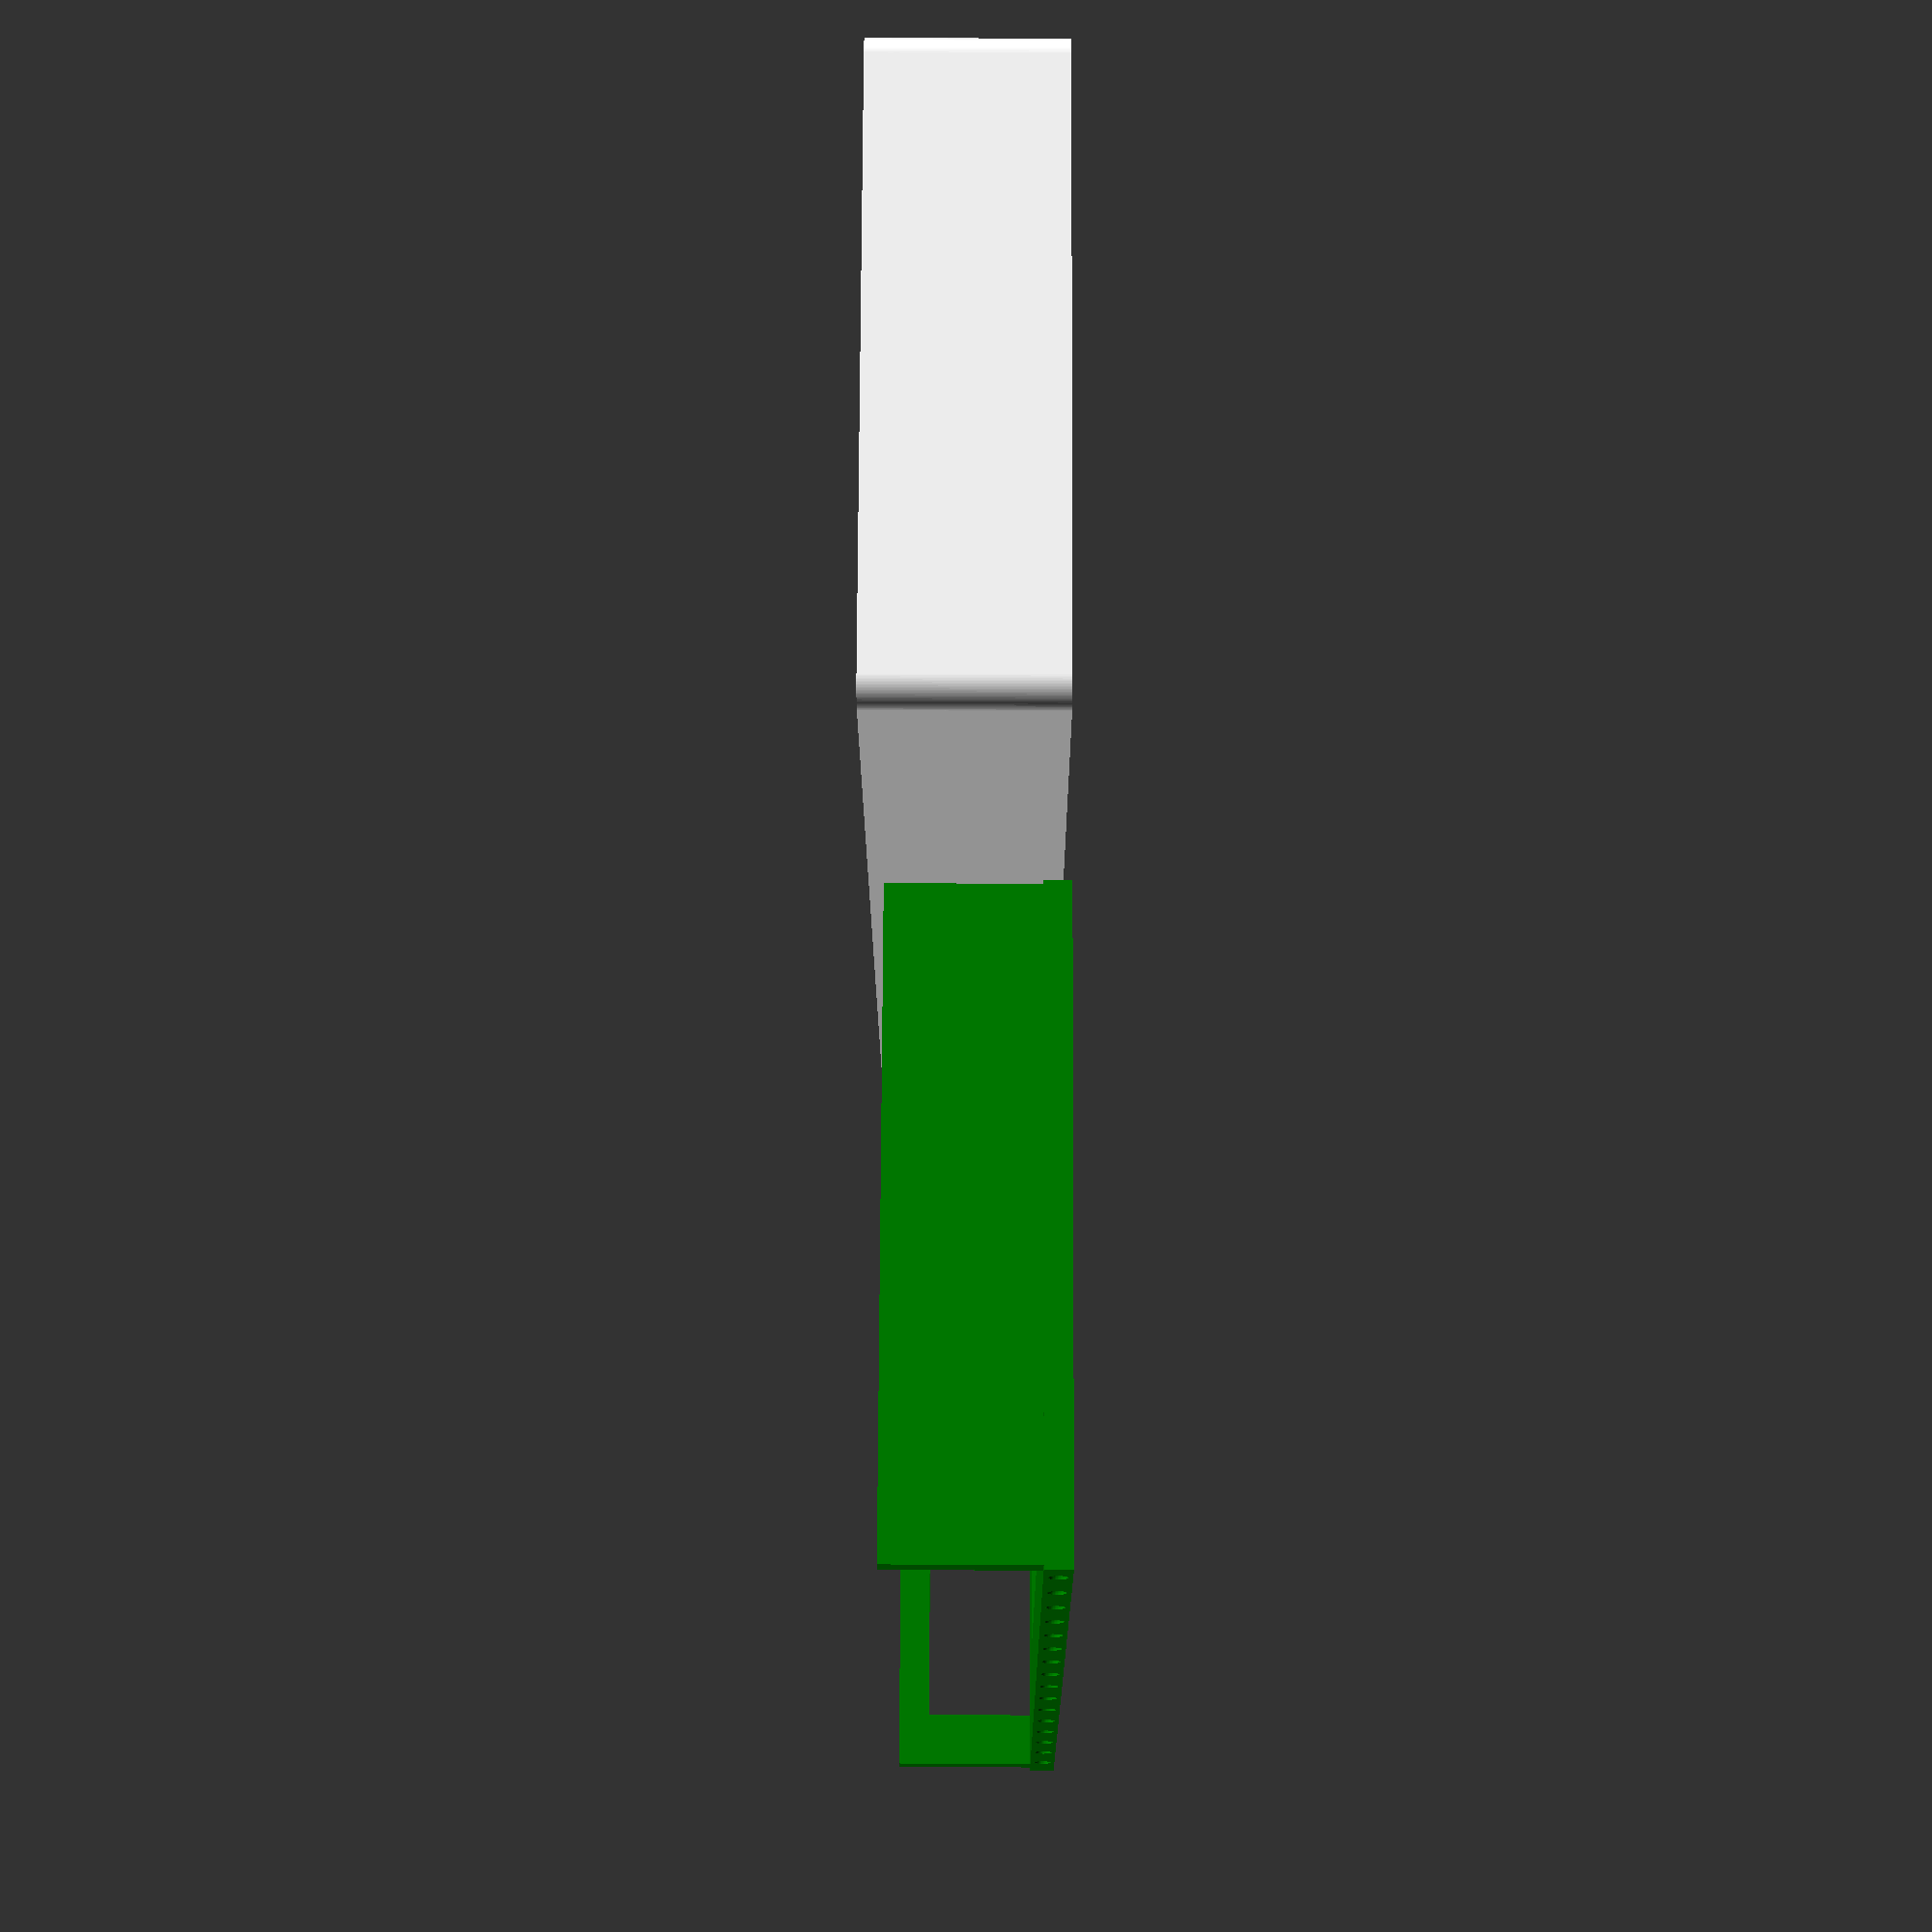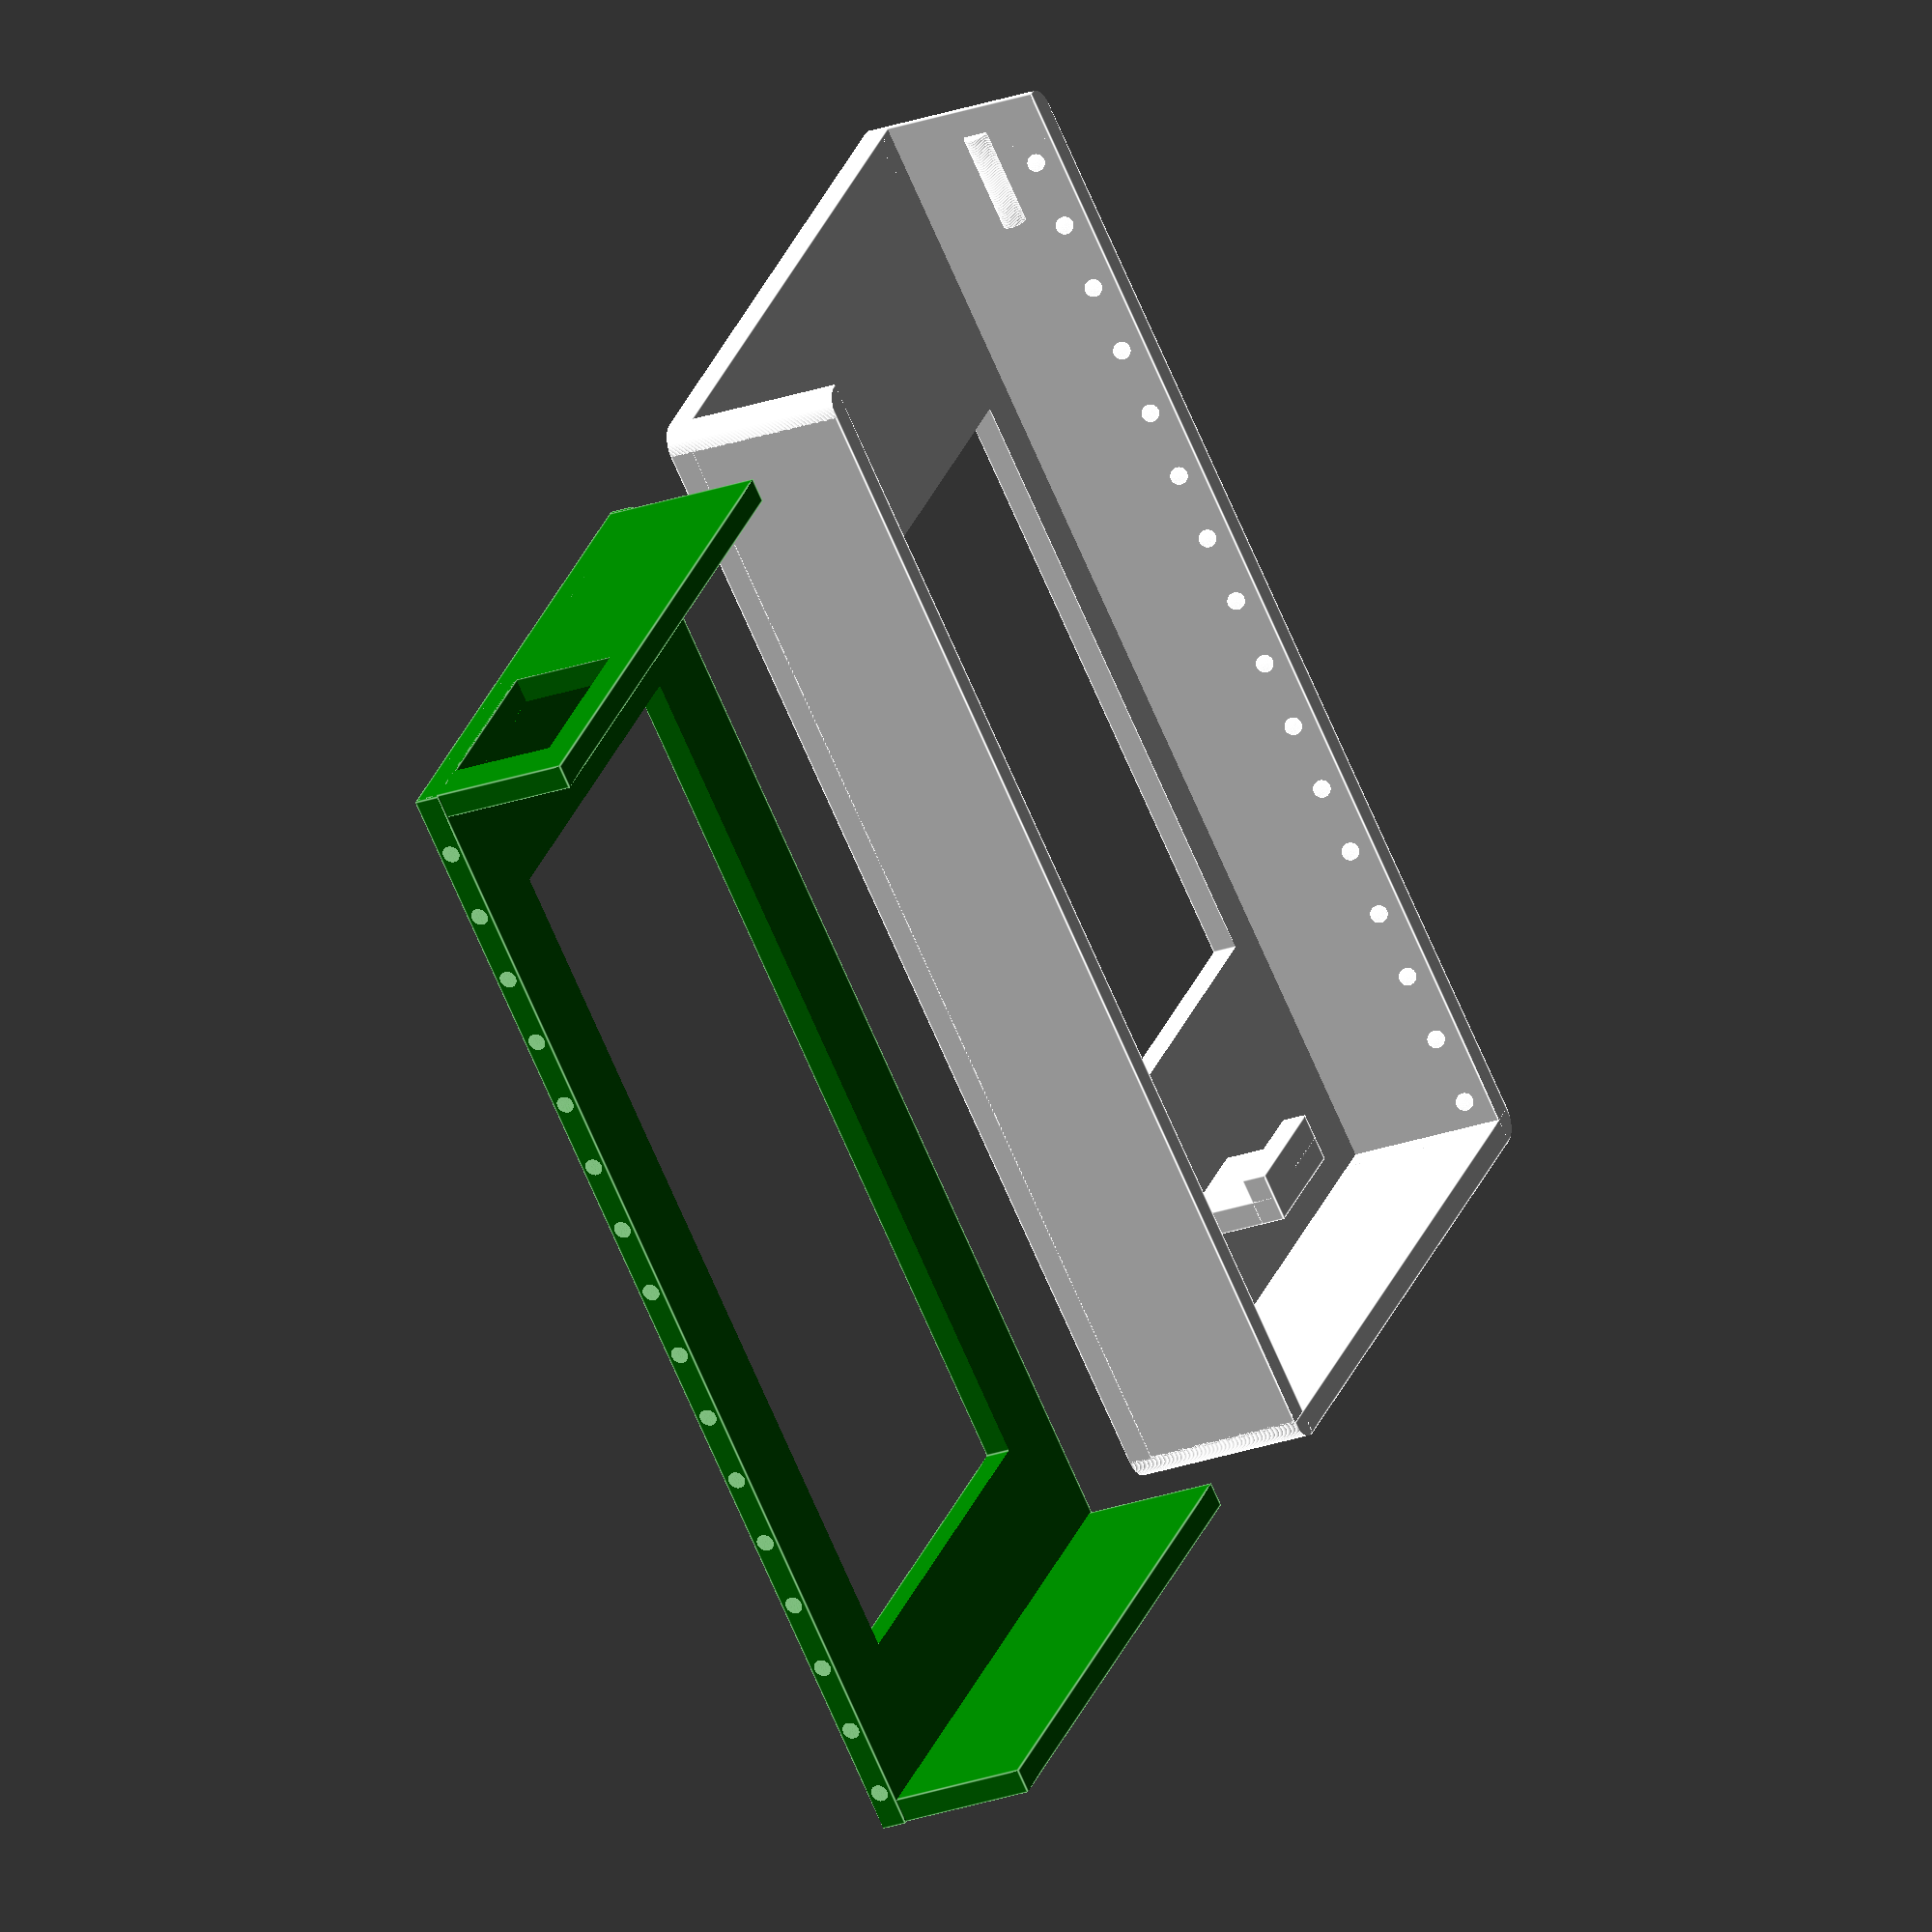
<openscad>
$fa = 1;
$fs = 0.1;

module enclosure() {

    C = 0.3; // clearance
    T = 2; // basic thickness
    S = 2; // space between base and Moddable Two

    // Body and PCB board
    body_width = 81.73;
    body_height = 47.37;
    body_depth = 4.64;

    // LCD panel
    panel_width = 66.68;
    panel_height = 44.23;
    panel_depth = 1.04;
    panel_offset_left = 9.34;
    panel_offset_top = 2.10;

    // Screen
    screen_width = 49.48;
    screen_height = 37.57;
    screen_offset_left = 11.76;
    screen_offset_top = 4.02;

    // Entire dimmension
    max_width = body_width;
    max_height = body_height;
    max_depth = 8.42;

    // Mount hole
    hole_diameter = 2.5;
    hole_radius = hole_diameter / 2;
    hole_offset_left = 1.47;
    hole_offset_top = 1.60;
    hole_offset_right = 1.2;
    hole_offset_bottom = 1.2;

    // Whole model
        // adjustment. make left and right side equal width.
        left_width = T + C + panel_offset_left + screen_offset_left;

    width = left_width * 2 + screen_width; // max_width + C * 2 + T * 2;
    height = max_height + C * 2 + T * 2;
    depth = max_depth + C * 2 + T * 2 + S;

    module rCutOut(radius=T, height=1, rotate=0) {
        D = 0.1;
        h = height + D * 2;
        rotate([0, 0, 180 + rotate])
            translate([-radius, -radius, 0])
                difference() {
                    translate([0, 0, -D]) cube([radius + D, radius + D, h]);
                    translate([0, 0, -D * 2]) cylinder(r=T, h=h + D * 2);
                }
    }

    module snap(margin, count = 16) {
        radius = 0.7;
        dx = (width - margin * 2) / (count - 1);

        for (i=[0:count - 1]) {
            translate([margin + i * dx, 0, 0])
            sphere(r=radius);
        }
        
    }

    module cover(flip=false) {
        module screenHole() {
            left = T + C + panel_offset_left + screen_offset_left;
            top = T + C + panel_offset_top + screen_offset_top;

            translate([left + C, top + C, 0]) cube([screen_width, screen_height, T]);
        }

        module front() {
            difference() {
                cube([width, height, T]);
                translate([0, 0, -0.01]) scale([1, 1, 1.01]) screenHole();
            }
        }

        module top() {
            cube([width, T, depth]);
        }

        module bottom() {
            translate([0, height - T, 0]) top();
        }

        module right() {
            translate([width - T, 0, 0]) cube([T, height, depth]);
        }

        module mounterPole(isLeft, isTop) {
            function mounterPosition(left, top) =
                let (
                    d = T + C,
                    r = hole_radius,
                    left = d + hole_offset_left + r,
                    top = d + hole_offset_top + r,
                    right = max_width + d - hole_offset_right - r,
                    bottom = max_height + d - hole_offset_bottom - r
                )
                isLeft
                    ? isTop
                        ? [left, top, 0]
                        : [left, bottom, 0]
                    : isTop
                        ? [right, top, 0]
                        : [right, bottom, 0];

            h = T + panel_depth + body_depth + 2;
            r = hole_radius * 0.9;

            translate(mounterPosition())
                cylinder(r=hole_radius, h=h);
        }

        module rightStopper() {
            y = 10;
            stopper_height = T + C + panel_depth + body_depth + T;
            translate([T + C + max_width, (height - y) / 2, 0]) union() {
               cube([T, y, stopper_height]);
               translate([-T, 0, stopper_height - T]) cube([T * 2, y, T]);
            }
        }

        module leftStopper(isTop) {
            radius = 1;
            length = 8;
            z = T + C + panel_depth + body_depth + radius;

            module body() {
                translate([T + C, T, z])
                    rotate([0, 90, 0])
                        cylinder(r=radius, h=length);
            }

            if (isTop)
                body();
            else
                translate([0, max_height + C * 2, 0])
                    body();
        }

        module base() {
            difference() {
                union() {
                    front();
                    top();
                    bottom();
                    right();

                    rightStopper();
                    leftStopper(true);
                    leftStopper(false);

                    translate([0, T, depth - T / 2]) snap(5);
                    translate([0, height - 2 * T, depth - T / 2]) snap(5);
                }
                rCutOut(height=depth);
                translate([width, 0, 0]) rCutOut(height=depth, rotate=90);
                translate([width, height, 0]) rCutOut(height=depth, rotate=180);
                translate([0, height, 0]) rCutOut(height=depth, rotate=270);
            }
        }

        if (flip)
            translate([0, height * 1.2, 0])
                base();
        else
            translate([0, height, depth])
                rotate([180, 0, 0])
                    base();
    }

    module base() {
        base_height = height - T * 2;

        module usbCutOut() {
            cutout_width = 15;
            cutout_height = 10;
            cutout_center_from_bottom = 11.60;
            usb_height = 3.60;

            cutout_y = cutout_center_from_bottom - cutout_width / 2;
            cutout_z = depth - T - panel_depth - body_depth - usb_height / 2 - cutout_height / 2;

            translate([0, cutout_y, cutout_z])
                cube([T, cutout_width, cutout_height]);
        }

        module left() { // USB Connector side
            translate([0, T + C, 0])
                difference() {
                    cube([T, base_height - C * 2, depth - T]);
                    scale([1.1, 1, 1])
                        translate([-0.01, 0, 0])
                            usbCutOut();
                }
        }

        module right() { // To hold the cover 
            translate([width - T * 2, T + C, 0])
                cube([T, base_height - C * 2, depth - T]);
        }

        module back() {
            module cutOut() {
                dx = 12;
                dy = 8;

                translate([dx, dy, 0])
                    cube([width - T - dx * 2, base_height - dy * 2, T]);
            }

            translate([0, T, 0])
                difference() {
                    cube([width - T, base_height, T]);
                    scale([1, 1, 1.1]) translate([0, 0, -0.01]) cutOut();
                    translate([0, 0, T / 2]) snap(5);
                    translate([0, height - 2 * T, T / 2]) snap(5);
                }
        }

        union() {
            back();
            left();
            right();
        }
    }

    color("white") cover(flip=true);
    color("green") base();
}

enclosure();

</openscad>
<views>
elev=138.5 azim=121.1 roll=89.7 proj=p view=wireframe
elev=24.5 azim=39.4 roll=300.3 proj=o view=edges
</views>
